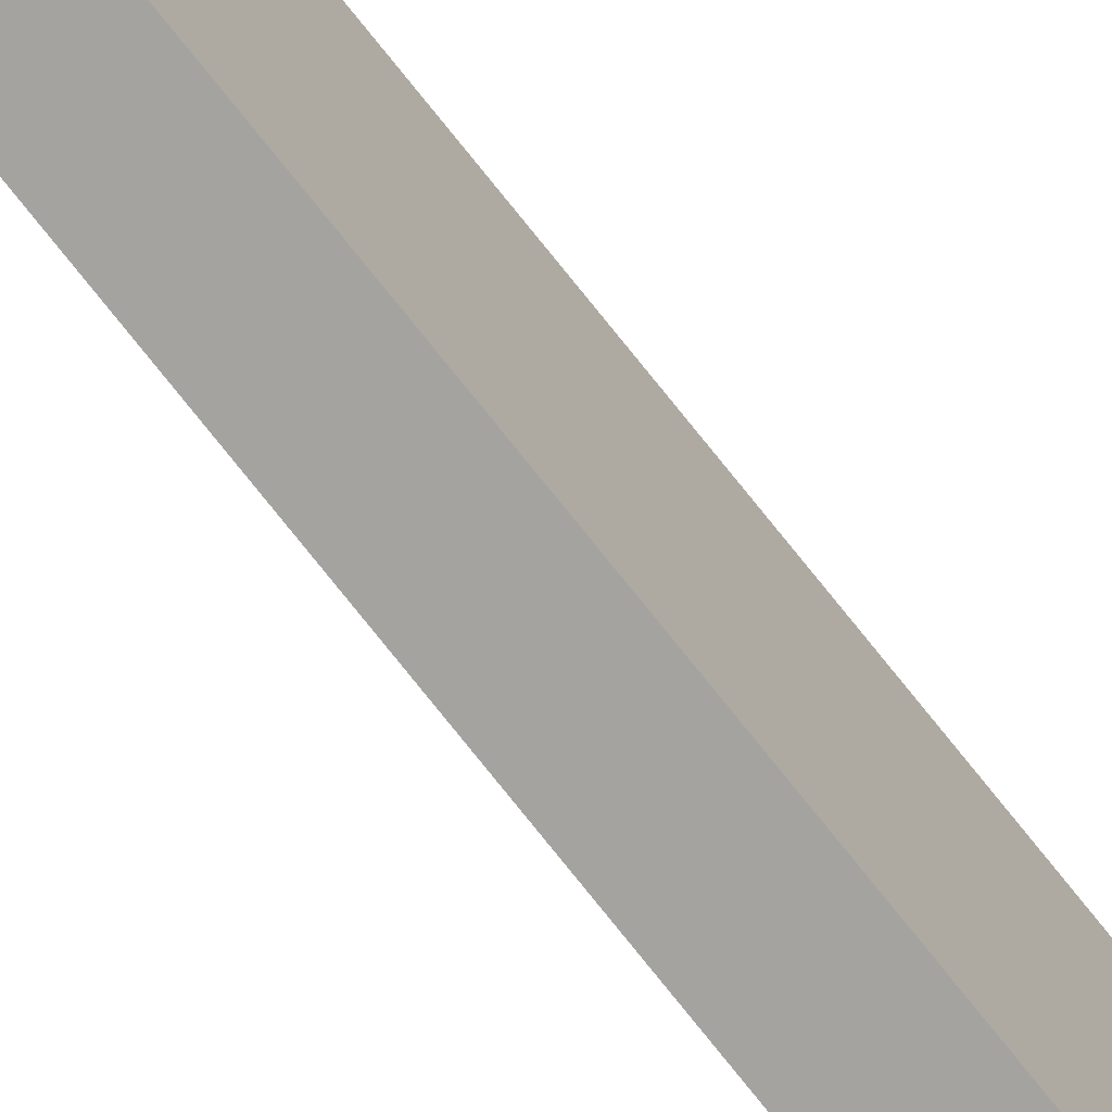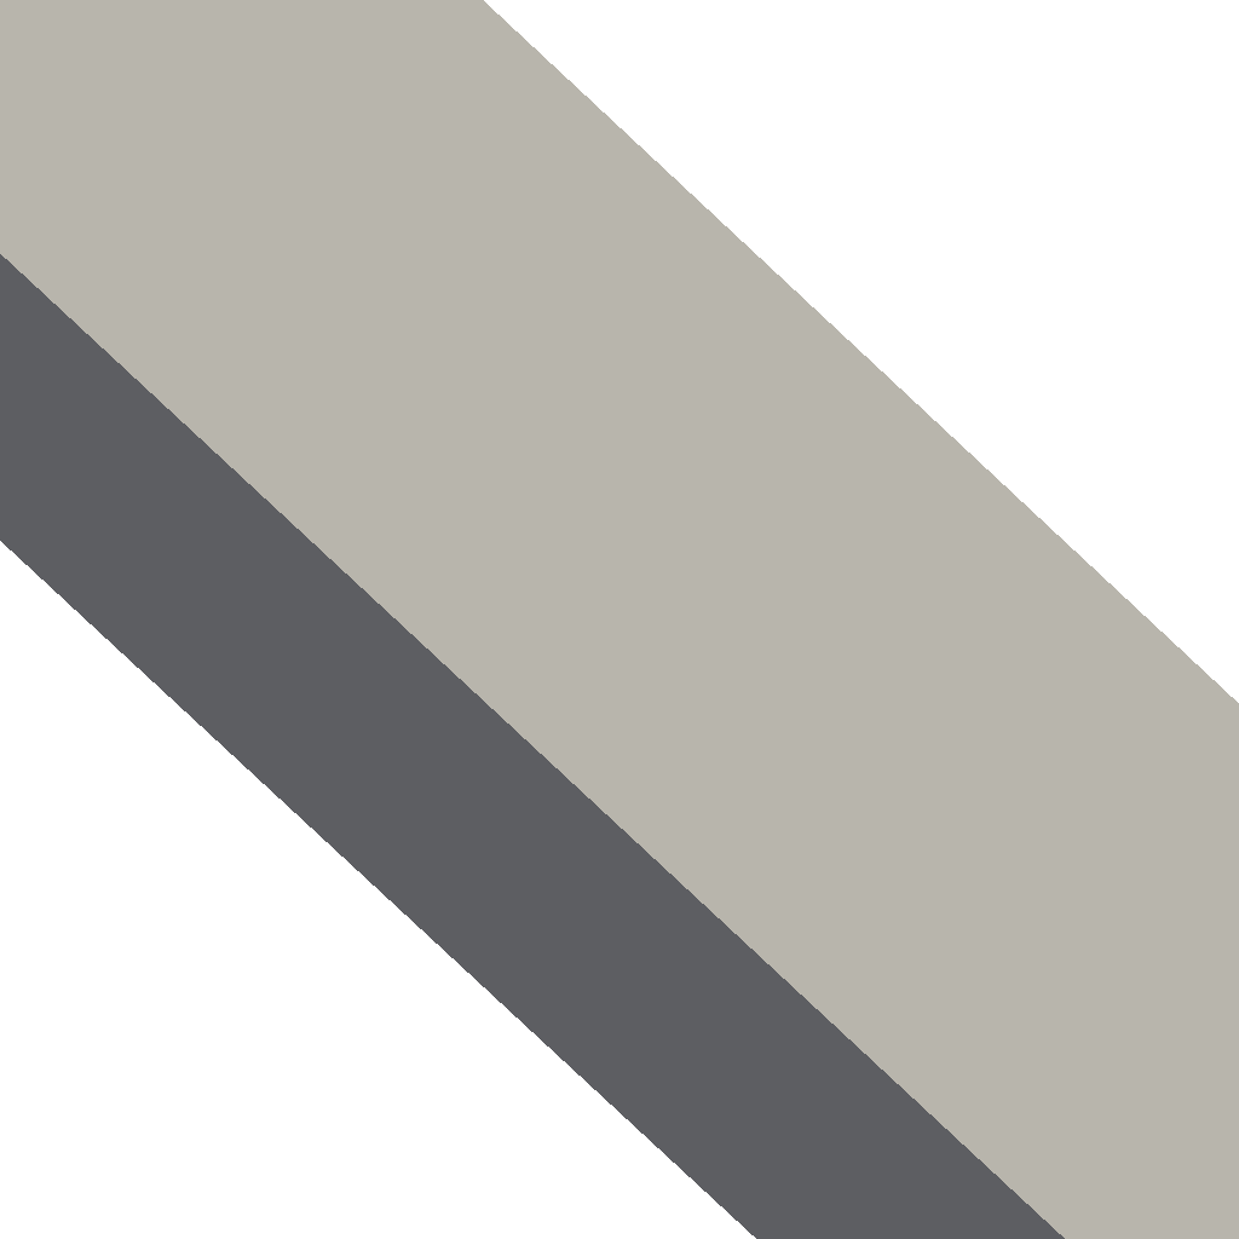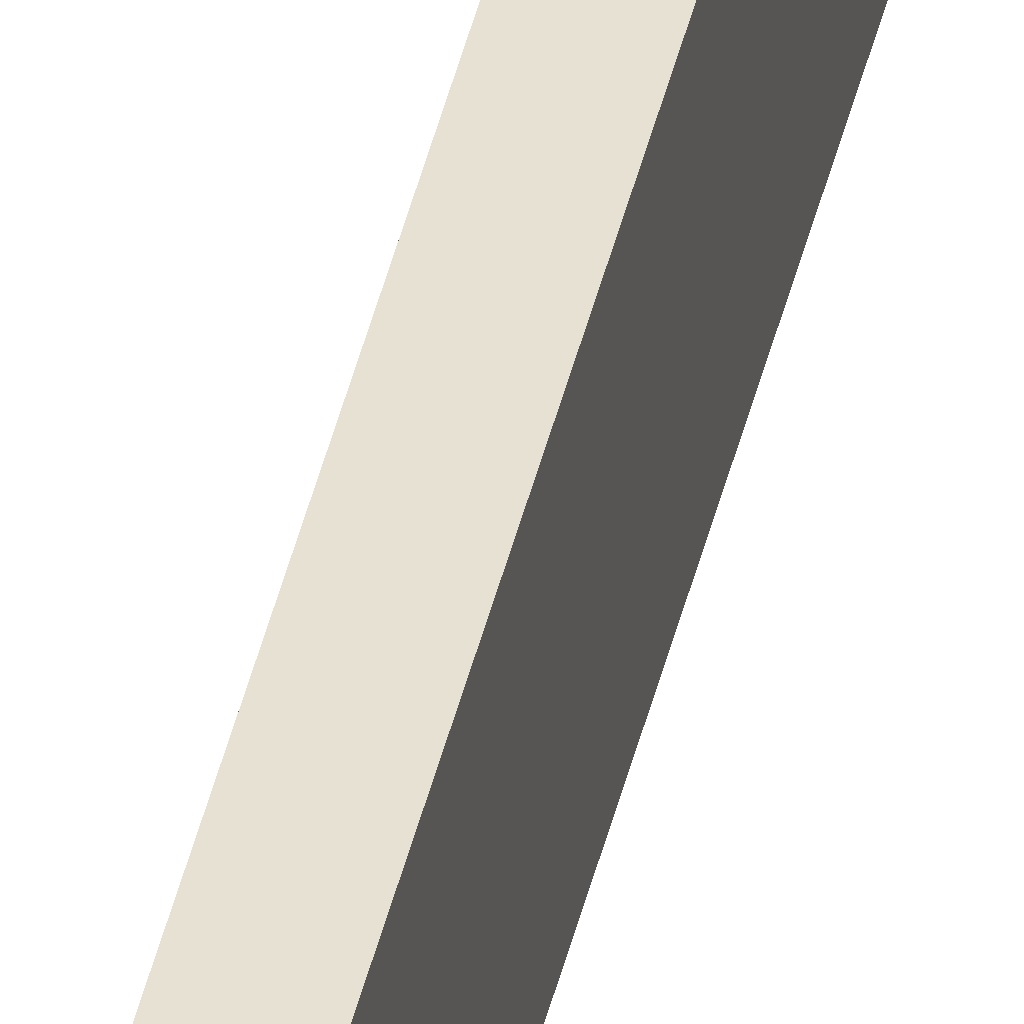
<metadata>
{"format":"obj","ext":"obj","renderer":"f3d","projection":"perspective","resolution":1024,"background":"white","views":[{"elev":-72.8,"azim":-141.9,"up":"+Y"},{"elev":-38.7,"azim":-146.0,"up":"+Y"},{"elev":39.4,"azim":12.1,"up":"+Y"}]}
</metadata>
<code>
o Cube.865_0073
v 0.399 -0.21 2.929
v 0.399 -0.231 2.929
v 0.405 -0.231 2.929
v 0.405 -0.21 2.929
v 0.399 -0.21 1.04
v 0.399 -0.231 1.04
v 0.405 -0.231 1.04
v 0.405 -0.21 1.04
f 3 1 2
f 5 7 6
f 3 8 4
f 2 7 3
f 4 5 1
f 1 6 2
f 3 4 1
f 5 8 7
f 3 7 8
f 2 6 7
f 4 8 5
f 1 5 6

</code>
